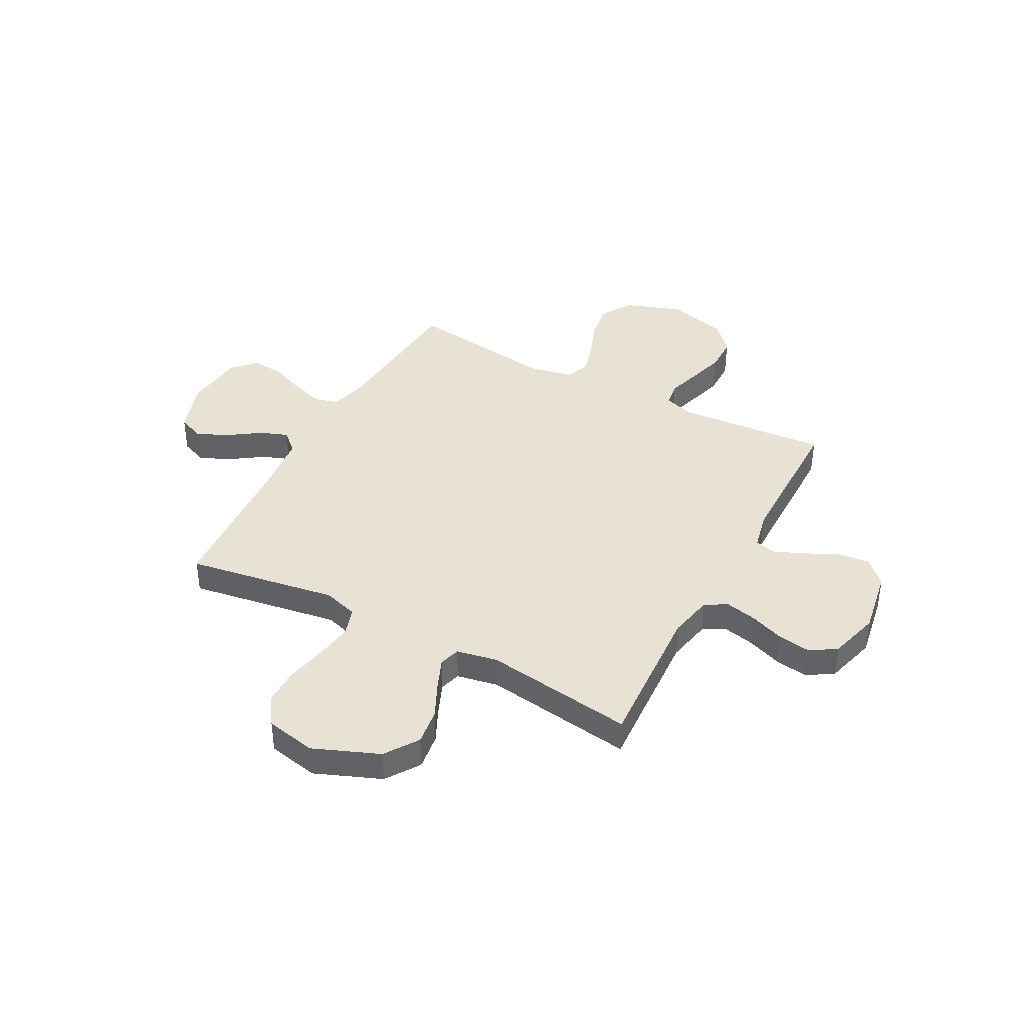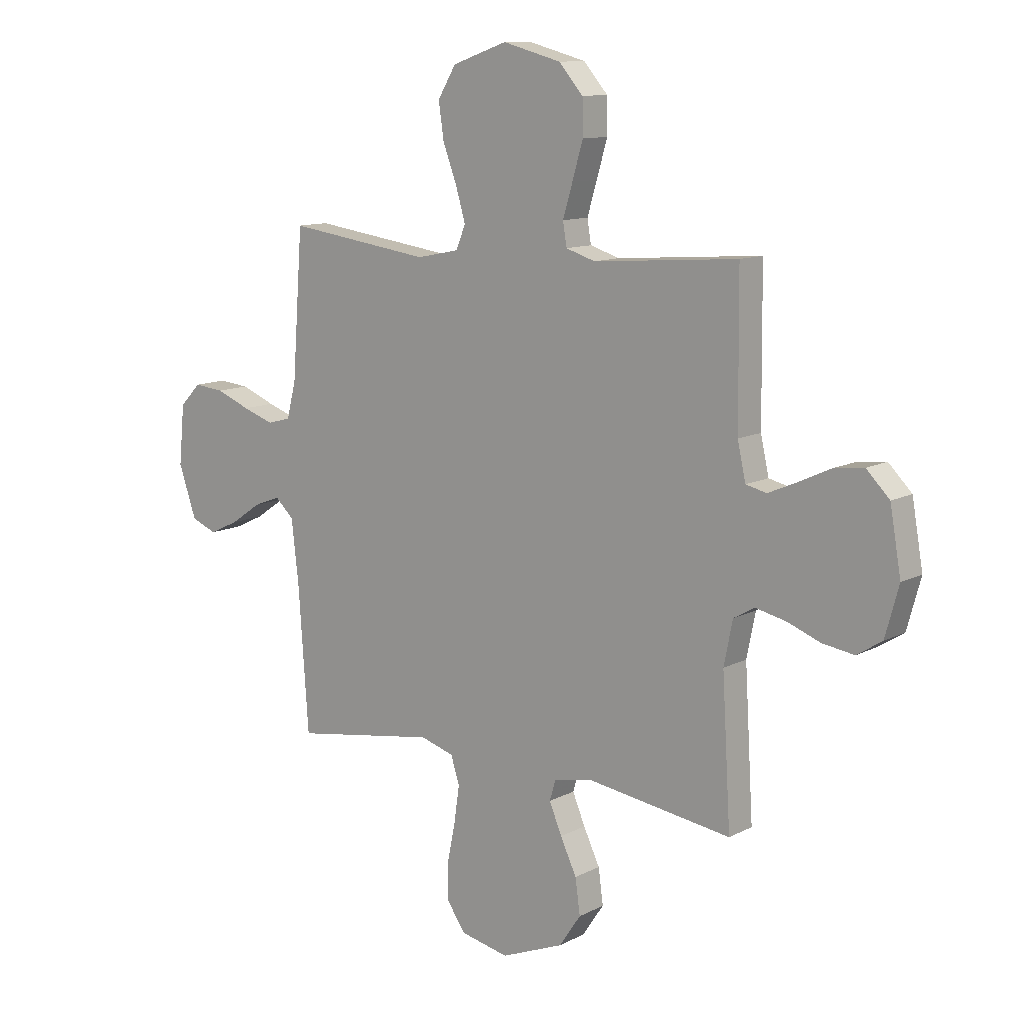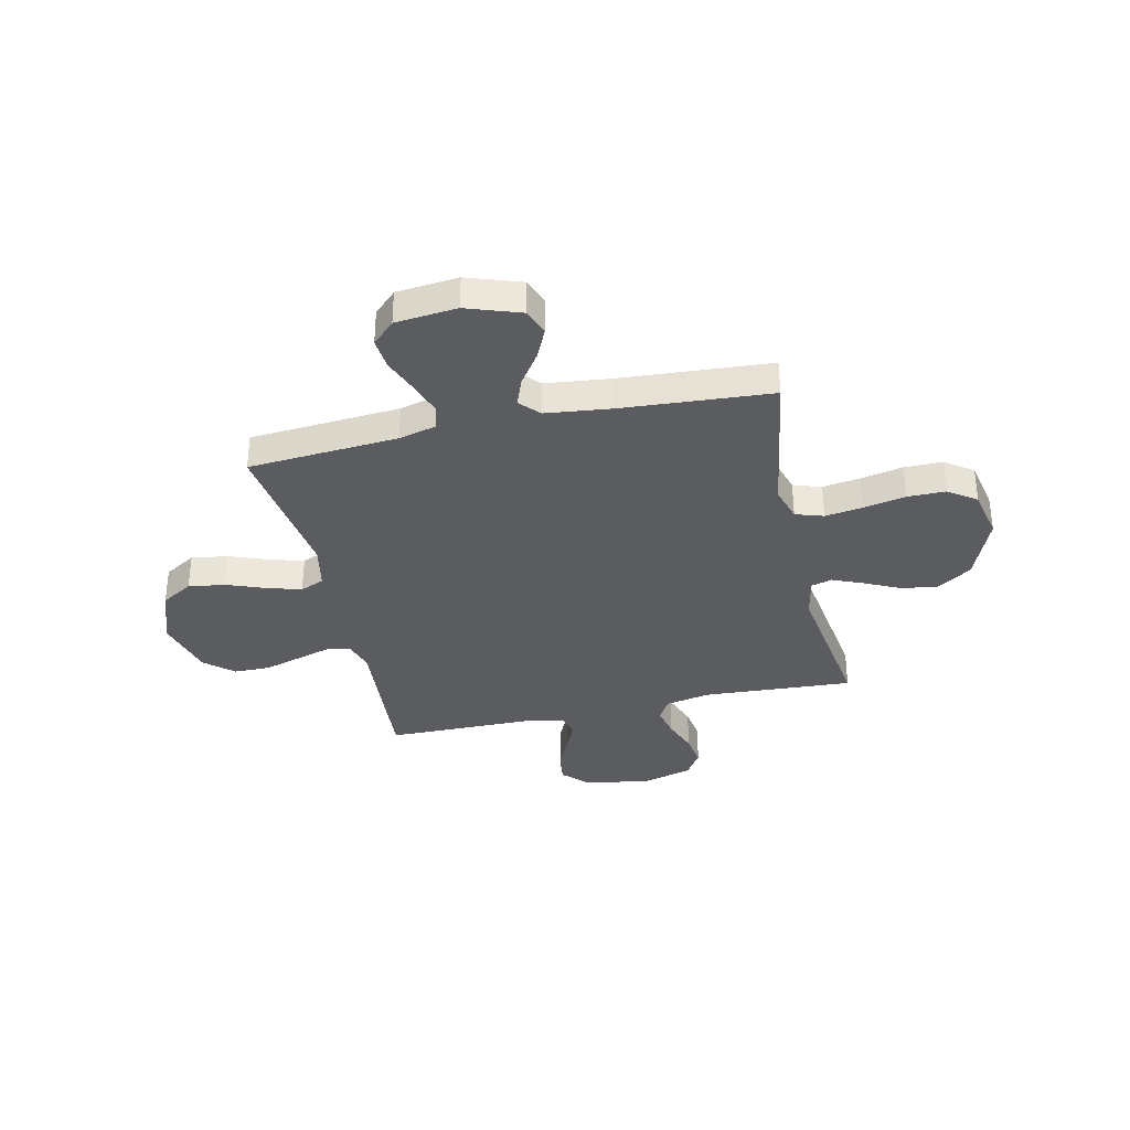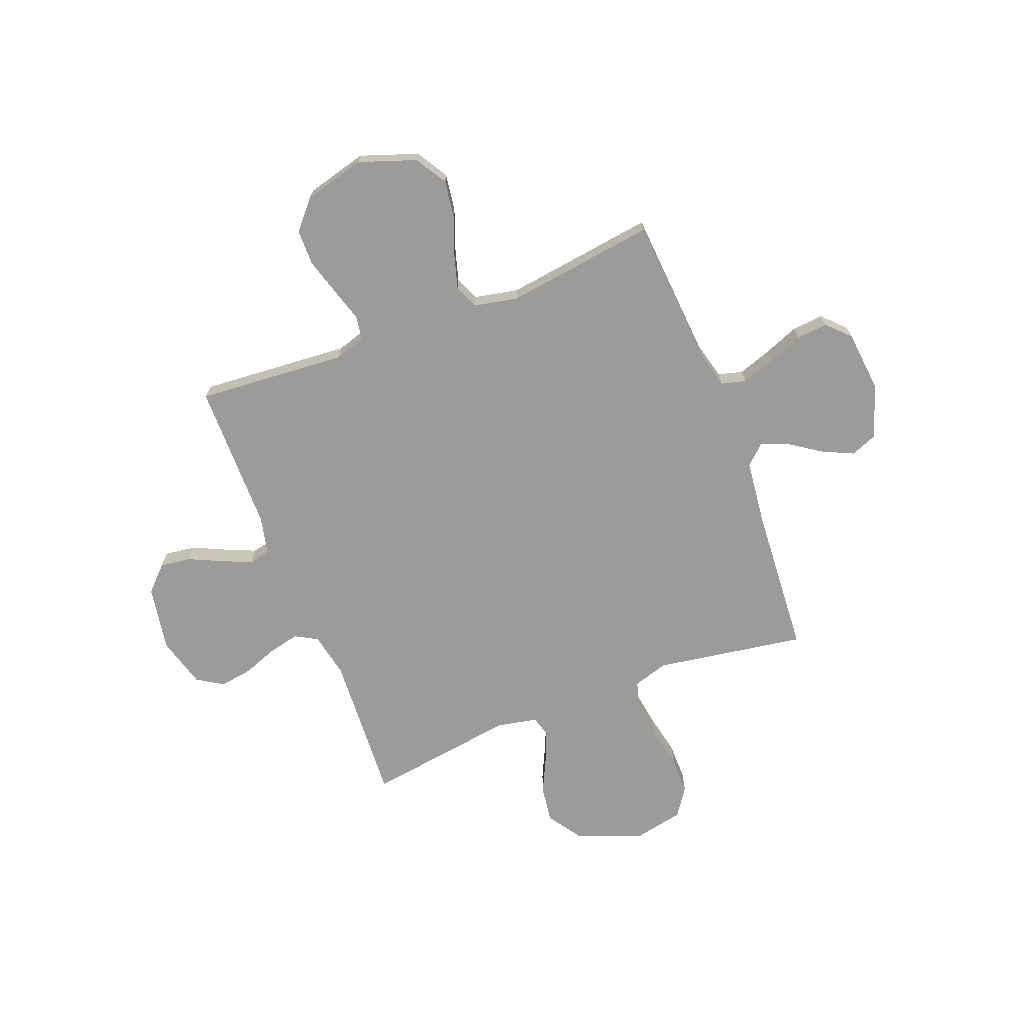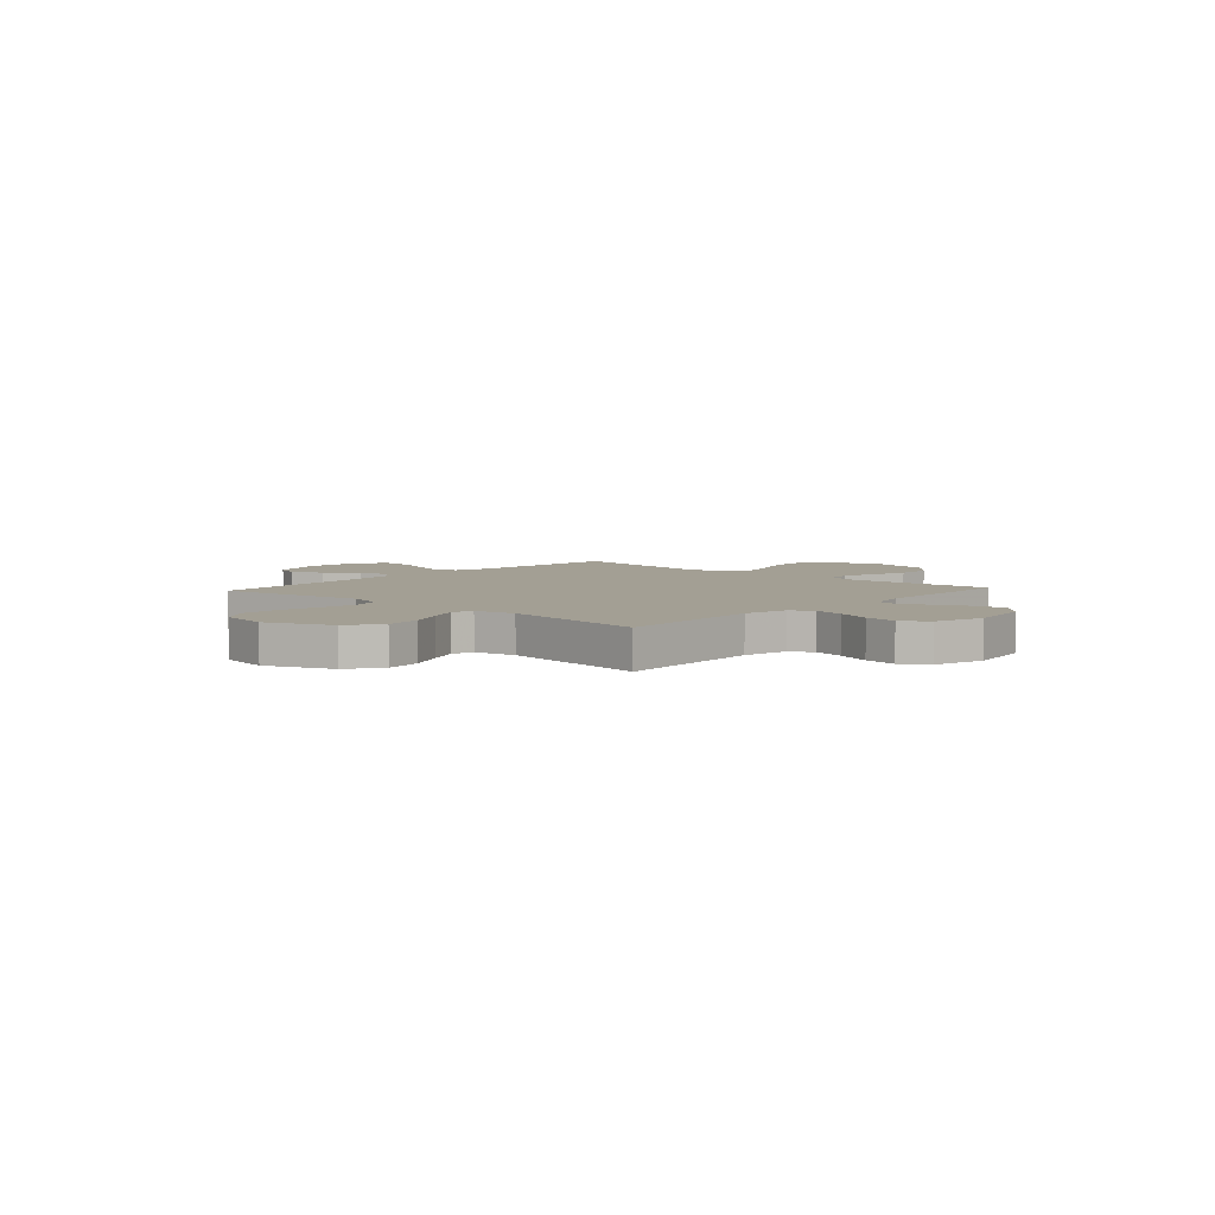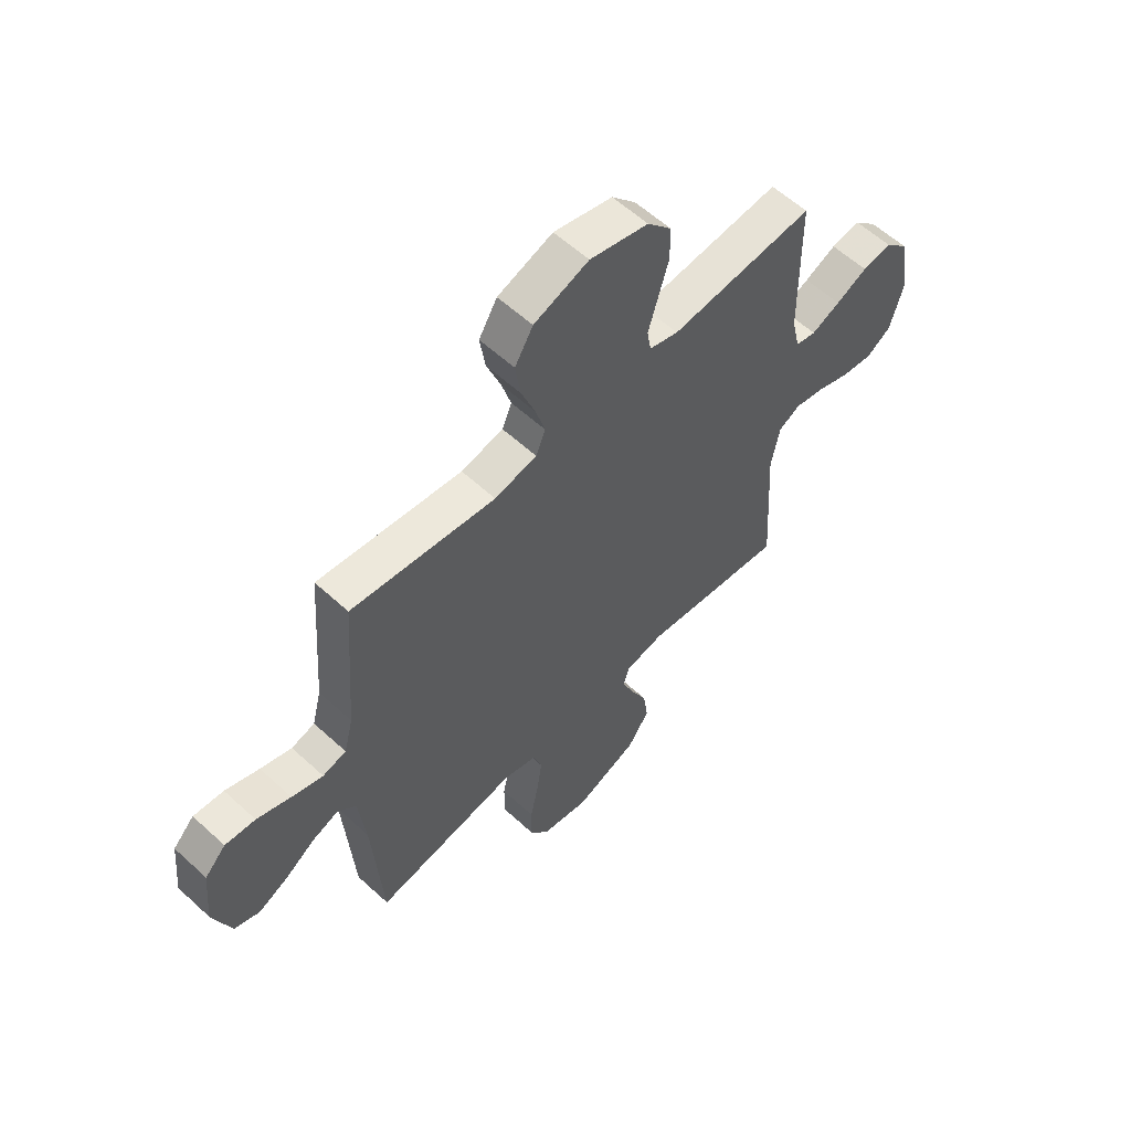
<metadata>
{"format":"obj","ext":"obj","renderer":"f3d","projection":"perspective","resolution":1024,"background":"white","views":[{"elev":39.9,"azim":-151.8,"up":"+Y"},{"elev":11.5,"azim":-141.0,"up":"+Z"},{"elev":-34.9,"azim":102.6,"up":"+Y"},{"elev":-69.7,"azim":21.3,"up":"+Y"},{"elev":5.3,"azim":-137.7,"up":"+Y"},{"elev":58.7,"azim":133.4,"up":"+Z"}]}
</metadata>
<code>
v -0.5 0.07 -0.5
v -0.482 0.07 -0.2
v -0.5 0.07 -0.11
v -0.544 0.07 -0.085
v -0.607 0.07 -0.099
v -0.676 0.07 -0.125
v -0.742 0.07 -0.135
v -0.794 0.07 -0.102
v -0.822 0.07 0
v -0.799 0.07 0.131
v -0.751 0.07 0.179
v -0.689 0.07 0.171
v -0.623 0.07 0.14
v -0.563 0.07 0.114
v -0.52 0.07 0.124
v -0.503 0.07 0.2
v -0.5 0.07 0.5
v -0.2 0.07 0.477
v -0.139 0.07 0.496
v -0.131 0.07 0.544
v -0.151 0.07 0.611
v -0.173 0.07 0.686
v -0.172 0.07 0.758
v -0.122 0.07 0.815
v 0 0.07 0.847
v 0.114 0.07 0.807
v 0.152 0.07 0.744
v 0.141 0.07 0.67
v 0.112 0.07 0.593
v 0.092 0.07 0.525
v 0.112 0.07 0.477
v 0.2 0.07 0.459
v 0.5 0.07 0.5
v 0.522 0.07 0.2
v 0.541 0.07 0.125
v 0.59 0.07 0.112
v 0.655 0.07 0.134
v 0.726 0.07 0.162
v 0.789 0.07 0.168
v 0.833 0.07 0.123
v 0.845 0.07 0
v 0.808 0.07 -0.107
v 0.755 0.07 -0.128
v 0.693 0.07 -0.099
v 0.63 0.07 -0.056
v 0.575 0.07 -0.035
v 0.536 0.07 -0.071
v 0.521 0.07 -0.2
v 0.5 0.07 -0.5
v 0.2 0.07 -0.452
v 0.13 0.07 -0.473
v 0.112 0.07 -0.529
v 0.123 0.07 -0.605
v 0.14 0.07 -0.688
v 0.14 0.07 -0.764
v 0.101 0.07 -0.82
v 0 0.07 -0.841
v -0.131 0.07 -0.788
v -0.176 0.07 -0.721
v -0.166 0.07 -0.648
v -0.132 0.07 -0.577
v -0.106 0.07 -0.515
v -0.118 0.07 -0.473
v -0.2 0.07 -0.457
v -0.5 0 -0.5
v -0.482 0 -0.2
v -0.5 0 -0.11
v -0.544 0 -0.085
v -0.607 0 -0.099
v -0.676 0 -0.125
v -0.742 0 -0.135
v -0.794 0 -0.102
v -0.822 0 0
v -0.799 0 0.131
v -0.751 0 0.179
v -0.689 0 0.171
v -0.623 0 0.14
v -0.563 0 0.114
v -0.52 0 0.124
v -0.503 0 0.2
v -0.5 0 0.5
v -0.2 0 0.477
v -0.139 0 0.496
v -0.131 0 0.544
v -0.151 0 0.611
v -0.173 0 0.686
v -0.172 0 0.758
v -0.122 0 0.815
v 0 0 0.847
v 0.114 0 0.807
v 0.152 0 0.744
v 0.141 0 0.67
v 0.112 0 0.593
v 0.092 0 0.525
v 0.112 0 0.477
v 0.2 0 0.459
v 0.5 0 0.5
v 0.522 0 0.2
v 0.541 0 0.125
v 0.59 0 0.112
v 0.655 0 0.134
v 0.726 0 0.162
v 0.789 0 0.168
v 0.833 0 0.123
v 0.845 0 0
v 0.808 0 -0.107
v 0.755 0 -0.128
v 0.693 0 -0.099
v 0.63 0 -0.056
v 0.575 0 -0.035
v 0.536 0 -0.071
v 0.521 0 -0.2
v 0.5 0 -0.5
v 0.2 0 -0.452
v 0.13 0 -0.473
v 0.112 0 -0.529
v 0.123 0 -0.605
v 0.14 0 -0.688
v 0.14 0 -0.764
v 0.101 0 -0.82
v 0 0 -0.841
v -0.131 0 -0.788
v -0.176 0 -0.721
v -0.166 0 -0.648
v -0.132 0 -0.577
v -0.106 0 -0.515
v -0.118 0 -0.473
v -0.2 0 -0.457
f 58 59 60 61
f 58 61 62
f 57 58 62
f 56 57 62 63
f 53 54 55 56
f 52 53 56 63
f 48 49 50
f 47 48 50 51
f 42 43 44 45
f 42 45 46
f 41 42 46
f 40 41 46
f 37 38 39 40
f 36 37 40 46
f 35 36 46 47
f 32 33 34
f 31 32 34 35
f 26 27 28 29
f 26 29 30
f 25 26 30
f 24 25 30
f 23 24 30 31
f 20 21 22 23
f 16 17 18
f 15 16 18 19
f 10 11 12 13
f 10 13 14
f 9 10 14
f 8 9 14 15
f 5 6 7 8
f 4 5 8 15
f 64 1 2
f 63 64 2 3
f 51 52 63 3
f 31 35 47 51
f 20 23 31 51
f 19 20 51
f 3 4 15 19
f 3 19 51
f 125 124 123 122
f 126 125 122
f 126 122 121
f 127 126 121 120
f 120 119 118 117
f 127 120 117 116
f 114 113 112
f 115 114 112 111
f 109 108 107 106
f 110 109 106
f 110 106 105
f 110 105 104
f 104 103 102 101
f 110 104 101 100
f 111 110 100 99
f 98 97 96
f 99 98 96 95
f 93 92 91 90
f 94 93 90
f 94 90 89
f 94 89 88
f 95 94 88 87
f 87 86 85 84
f 82 81 80
f 83 82 80 79
f 77 76 75 74
f 78 77 74
f 78 74 73
f 79 78 73 72
f 72 71 70 69
f 79 72 69 68
f 66 65 128
f 67 66 128 127
f 67 127 116 115
f 115 111 99 95
f 115 95 87 84
f 115 84 83
f 83 79 68 67
f 115 83 67
f 1 65 66 2
f 2 66 67 3
f 3 67 68 4
f 4 68 69 5
f 5 69 70 6
f 6 70 71 7
f 7 71 72 8
f 8 72 73 9
f 9 73 74 10
f 10 74 75 11
f 11 75 76 12
f 12 76 77 13
f 13 77 78 14
f 14 78 79 15
f 15 79 80 16
f 16 80 81 17
f 17 81 82 18
f 18 82 83 19
f 19 83 84 20
f 20 84 85 21
f 21 85 86 22
f 22 86 87 23
f 23 87 88 24
f 24 88 89 25
f 25 89 90 26
f 26 90 91 27
f 27 91 92 28
f 28 92 93 29
f 29 93 94 30
f 30 94 95 31
f 31 95 96 32
f 32 96 97 33
f 33 97 98 34
f 34 98 99 35
f 35 99 100 36
f 36 100 101 37
f 37 101 102 38
f 38 102 103 39
f 39 103 104 40
f 40 104 105 41
f 41 105 106 42
f 42 106 107 43
f 43 107 108 44
f 44 108 109 45
f 45 109 110 46
f 46 110 111 47
f 47 111 112 48
f 48 112 113 49
f 49 113 114 50
f 50 114 115 51
f 51 115 116 52
f 52 116 117 53
f 53 117 118 54
f 54 118 119 55
f 55 119 120 56
f 56 120 121 57
f 57 121 122 58
f 58 122 123 59
f 59 123 124 60
f 60 124 125 61
f 61 125 126 62
f 62 126 127 63
f 63 127 128 64
f 64 128 65 1

</code>
